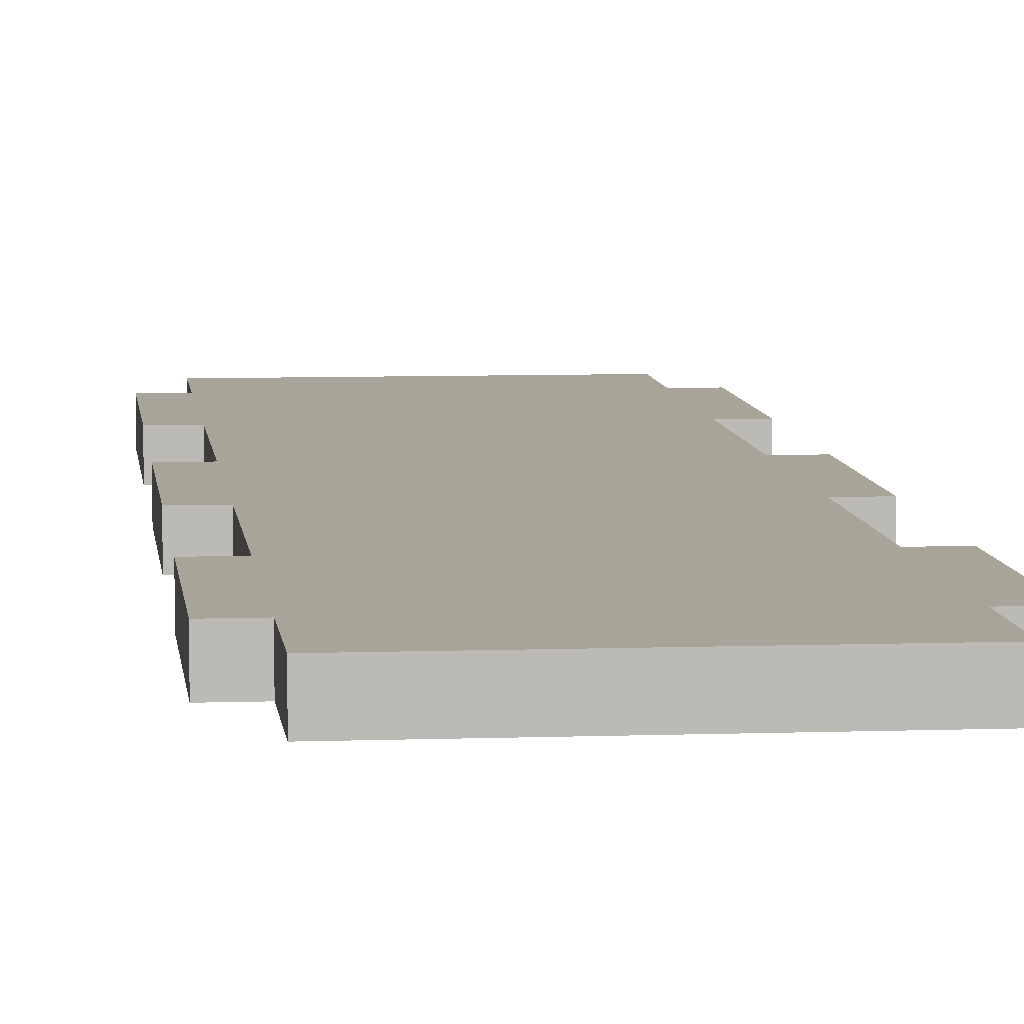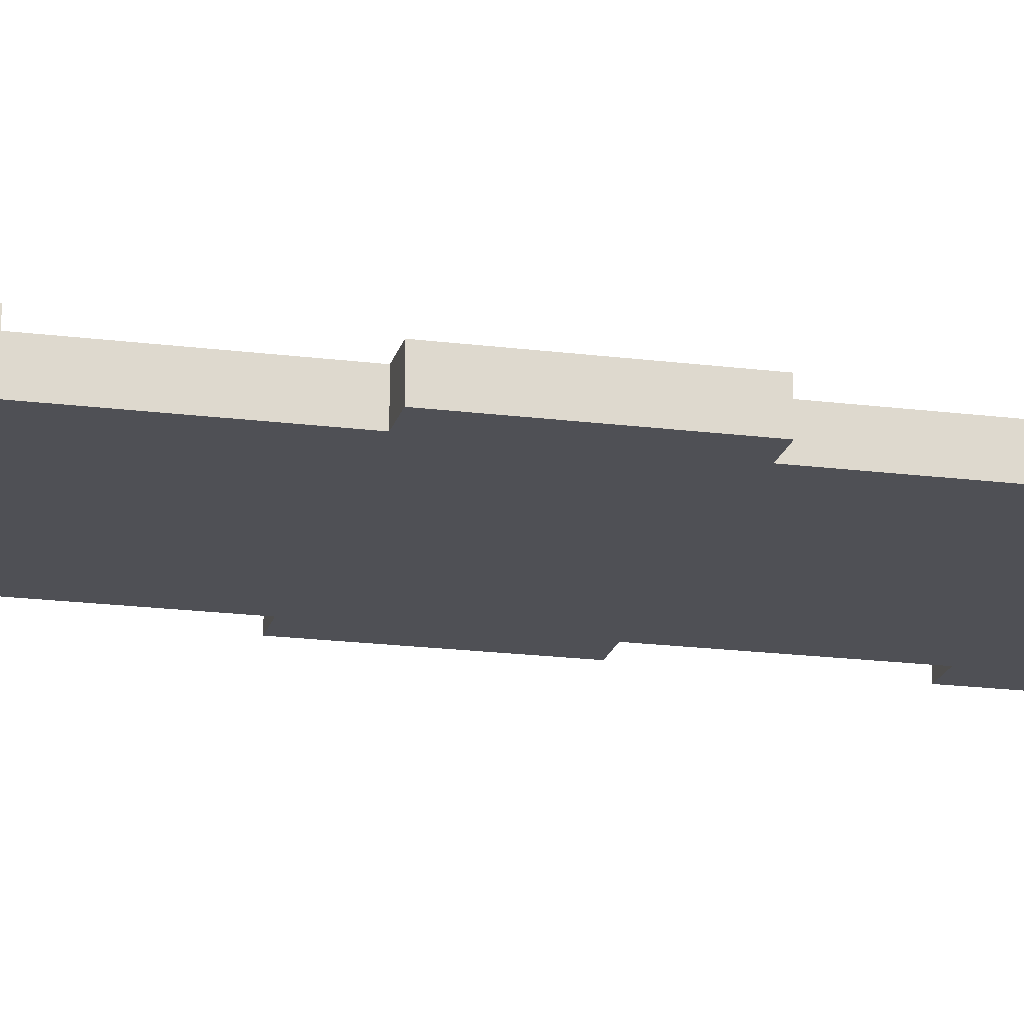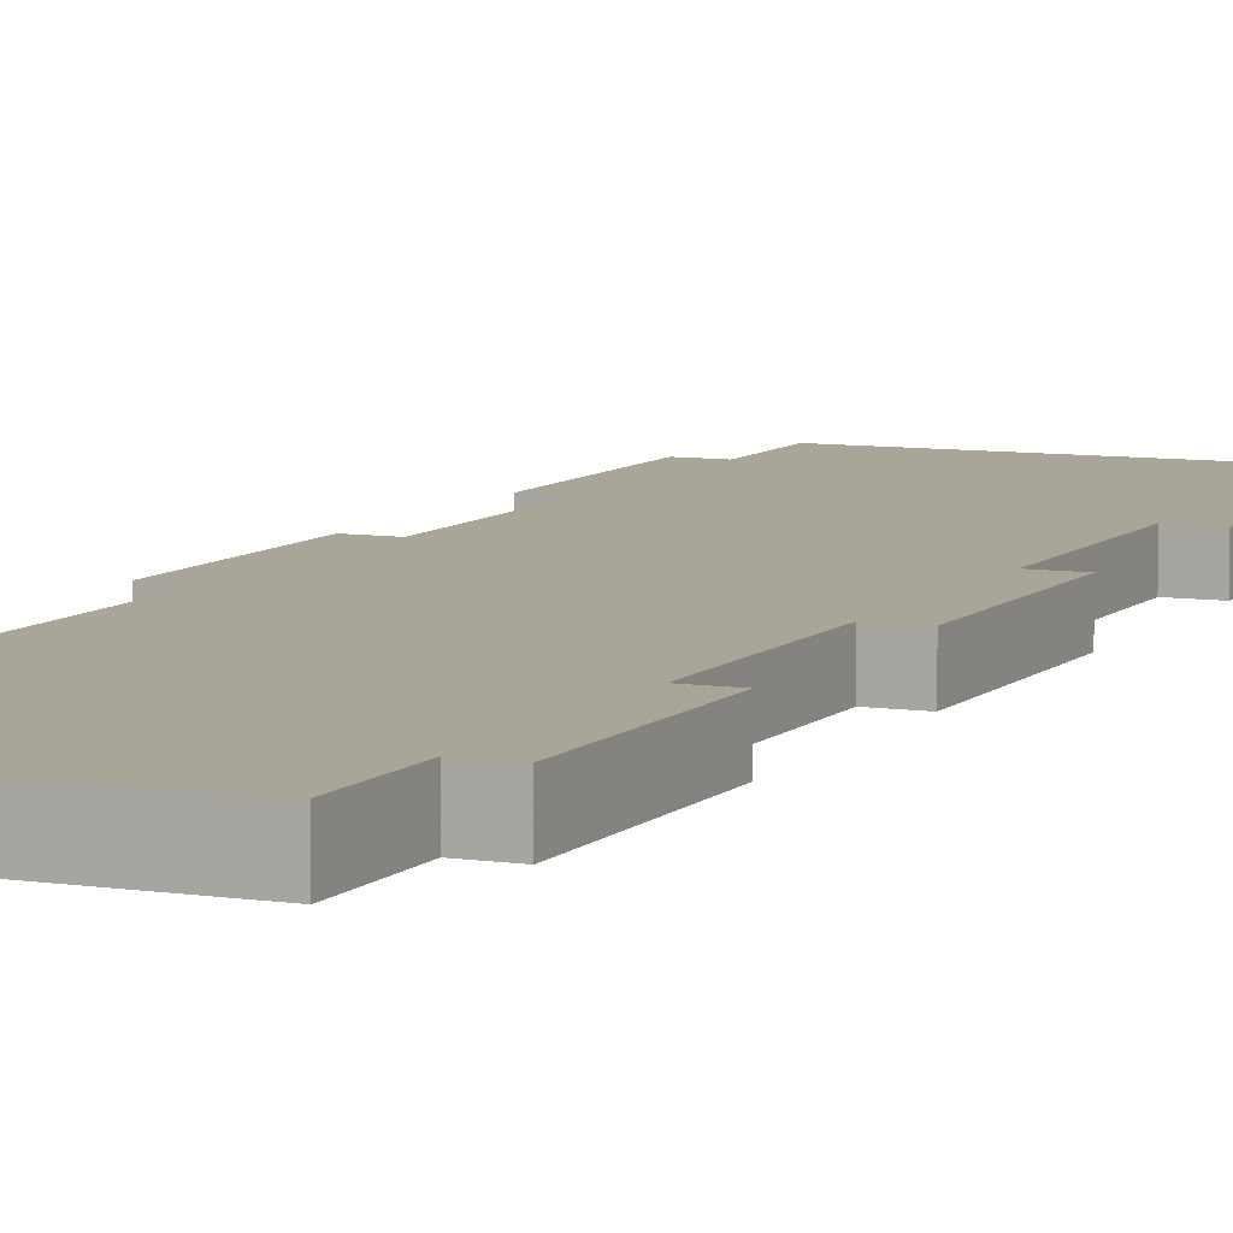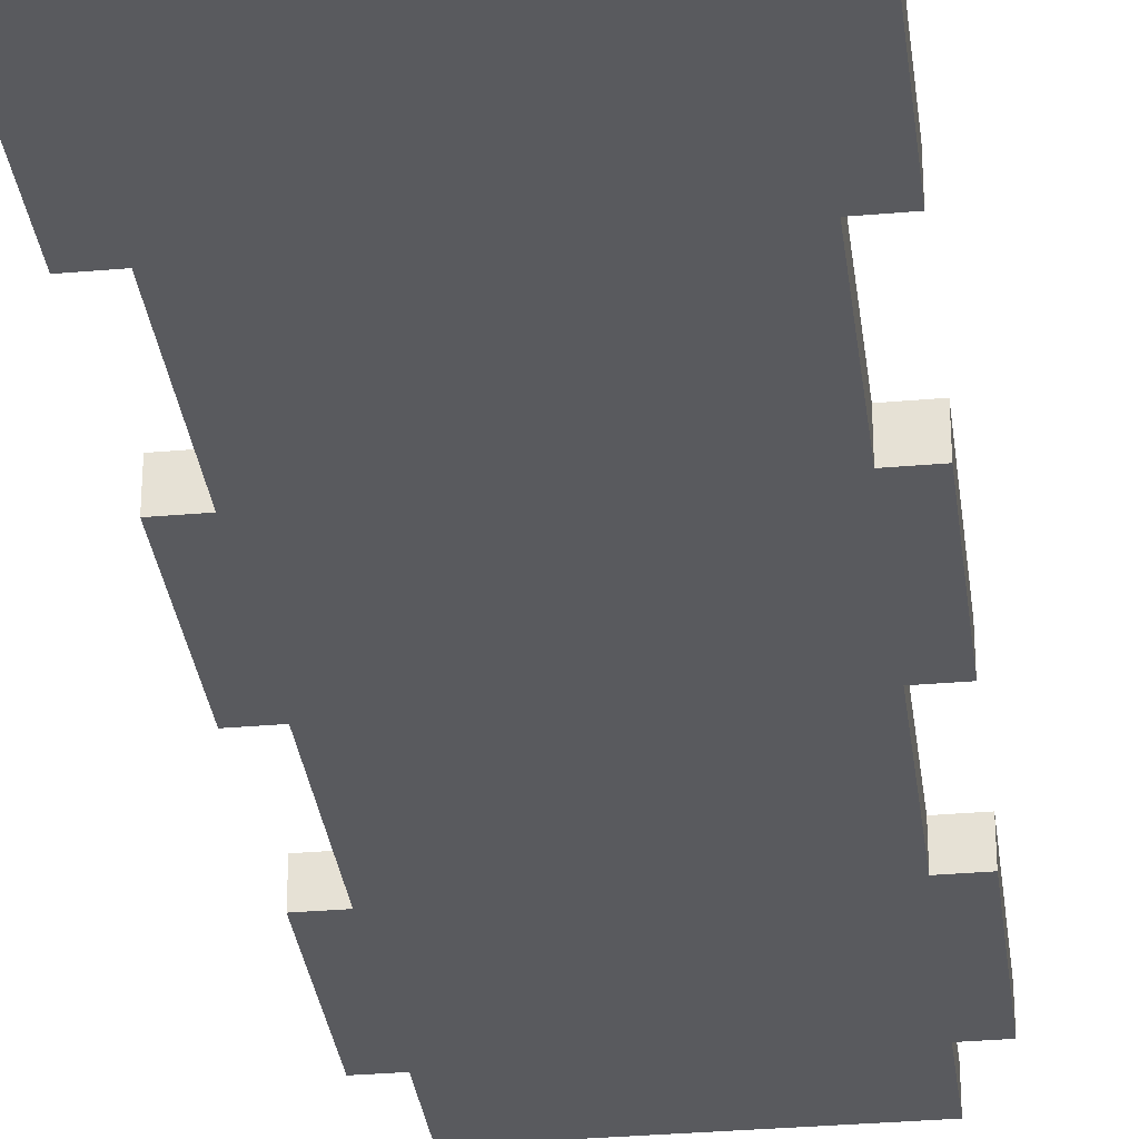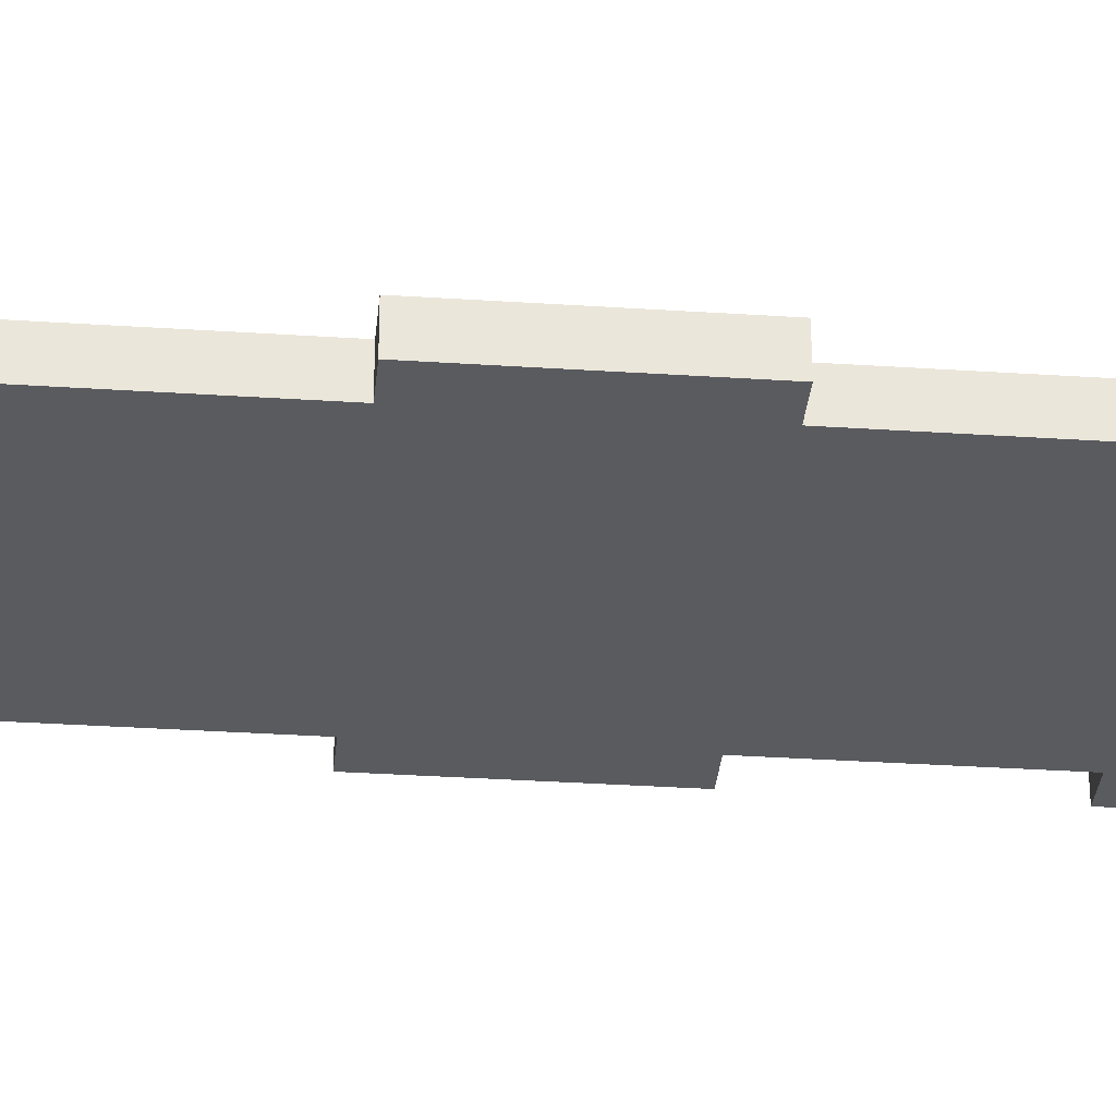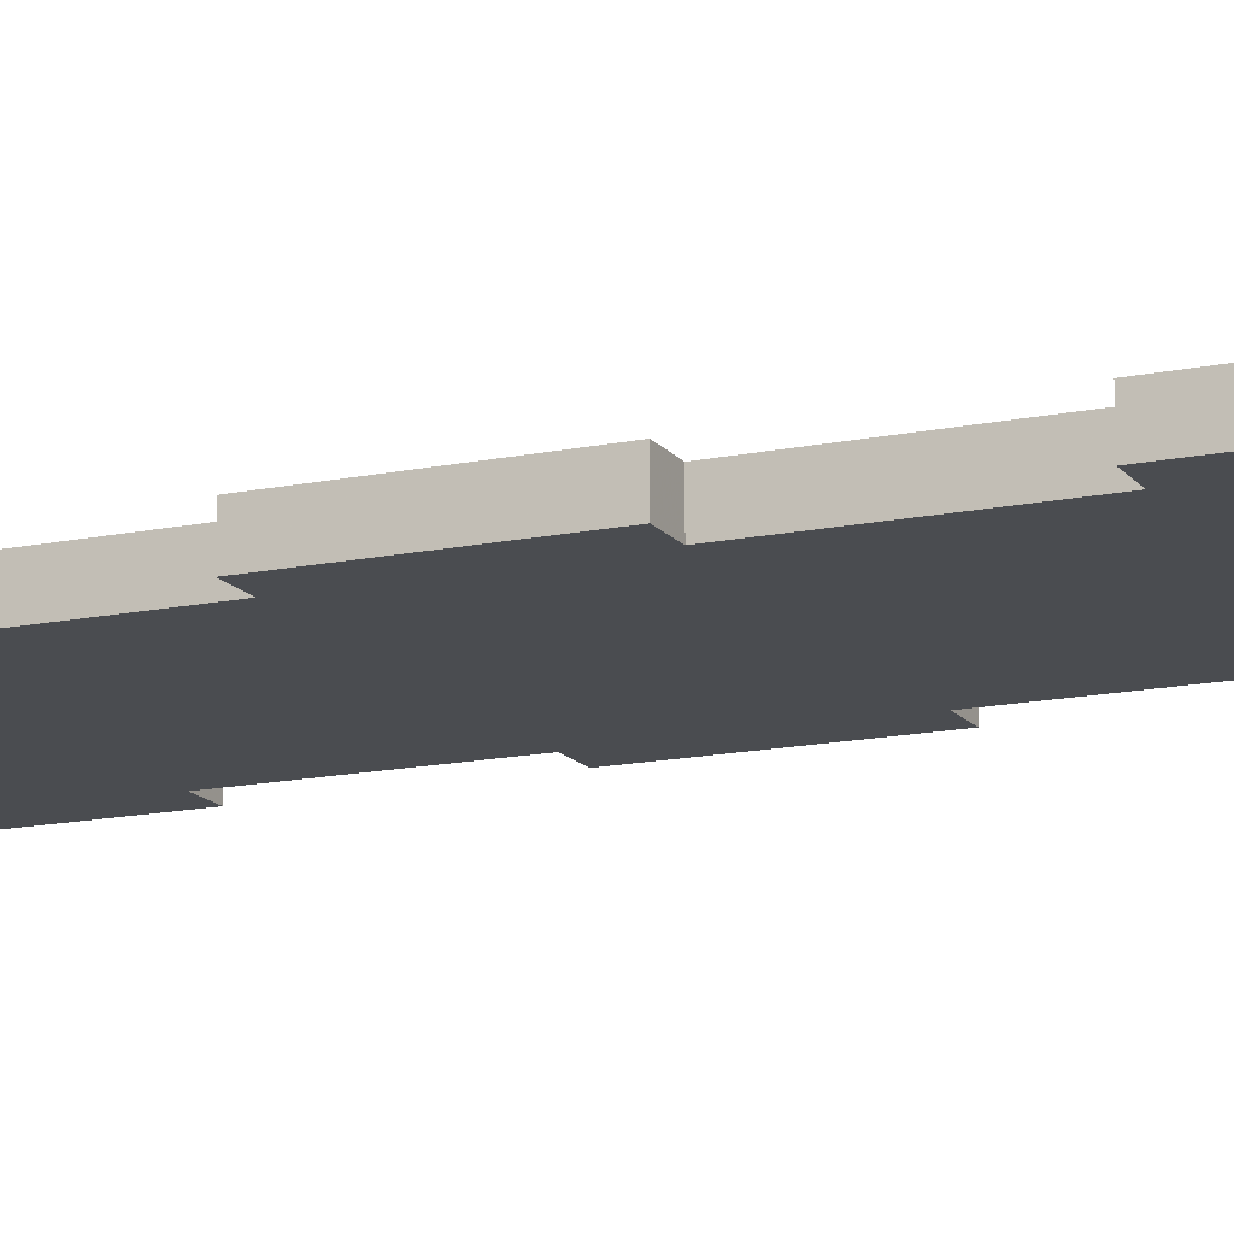
<metadata>
{"format":"obj","ext":"obj","renderer":"f3d","projection":"perspective","resolution":1024,"background":"white","views":[{"elev":7.0,"azim":-6.0,"up":"+Z"},{"elev":-19.3,"azim":76.5,"up":"+Z"},{"elev":7.4,"azim":23.9,"up":"+Z"},{"elev":-31.6,"azim":7.1,"up":"+Z"},{"elev":-32.3,"azim":-95.3,"up":"+Z"},{"elev":-15.0,"azim":-65.8,"up":"+Z"}]}
</metadata>
<code>
g V-01
v 0 0 0
v 0 0 0.018
v 0 -0.1 0
v 0 -0.1 0.018
v -0.018 -0.1 0
v -0.018 -0.1 0.018
v -0.018 -0.15 0
v -0.018 -0.15 0.018
v -0.172 -0.15 0
v -0.172 -0.15 0.018
v -0.172 -0.1 0
v -0.172 -0.1 0.018
v -0.19 -0.1 0
v -0.19 -0.1 0.018
v -0.19 0 0
v -0.19 0 0.018
v -0.172 0 0
v -0.172 0 0.018
v -0.172 0.1 0
v -0.172 0.1 0.018
v -0.19 0.1 0
v -0.19 0.1 0.018
v -0.19 0.2 0
v -0.19 0.2 0.018
v -0.172 0.2 0
v -0.172 0.2 0.018
v -0.172 0.3 0
v -0.172 0.3 0.018
v -0.19 0.3 0
v -0.19 0.3 0.018
v -0.19 0.4 0
v -0.19 0.4 0.018
v -0.172 0.4 0
v -0.172 0.4 0.018
v -0.172 0.45 0
v -0.172 0.45 0.018
v -0.018 0.45 0
v -0.018 0.45 0.018
v -0.018 0.4 0
v -0.018 0.4 0.018
v 0 0.4 0
v 0 0.4 0.018
v 0 0.3 0
v 0 0.3 0.018
v -0.018 0.3 0
v -0.018 0.3 0.018
v -0.018 0.2 0
v -0.018 0.2 0.018
v 0 0.2 0
v 0 0.2 0.018
v 0 0.1 0
v 0 0.1 0.018
v -0.018 0.1 0
v -0.018 0.1 0.018
v -0.018 0 0
v -0.018 0 0.018
f 1 2 4 3
f 3 4 6 5
f 5 6 8 7
f 7 8 10 9
f 9 10 12 11
f 11 12 14 13
f 13 14 16 15
f 15 16 18 17
f 17 18 20 19
f 19 20 22 21
f 21 22 24 23
f 23 24 26 25
f 25 26 28 27
f 27 28 30 29
f 29 30 32 31
f 31 32 34 33
f 33 34 36 35
f 35 36 38 37
f 37 38 40 39
f 39 40 42 41
f 41 42 44 43
f 43 44 46 45
f 45 46 48 47
f 47 48 50 49
f 49 50 52 51
f 51 52 54 53
f 53 54 56 55
f 55 56 2 1
f 41 43 39
f 40 44 42
f 39 43 45
f 46 44 40
f 37 39 35
f 36 40 38
f 35 39 33
f 34 40 36
f 33 27 31
f 32 28 34
f 31 27 29
f 30 28 32
f 27 45 25
f 26 46 28
f 25 19 23
f 24 20 26
f 23 19 21
f 22 20 24
f 19 53 17
f 18 54 20
f 17 11 15
f 16 12 18
f 15 11 13
f 14 12 16
f 11 7 9
f 10 8 12
f 5 7 11
f 12 8 6
f 55 3 5
f 6 4 56
f 1 3 55
f 56 4 2
f 53 55 17
f 18 56 54
f 47 51 53
f 54 52 48
f 49 51 47
f 48 52 50
f 45 47 25
f 26 48 46
f 39 45 27
f 28 46 40
f 33 39 27
f 28 40 34
f 25 47 19
f 20 48 26
f 47 53 19
f 20 54 48
f 17 55 11
f 12 56 18
f 55 5 11
f 12 6 56

</code>
